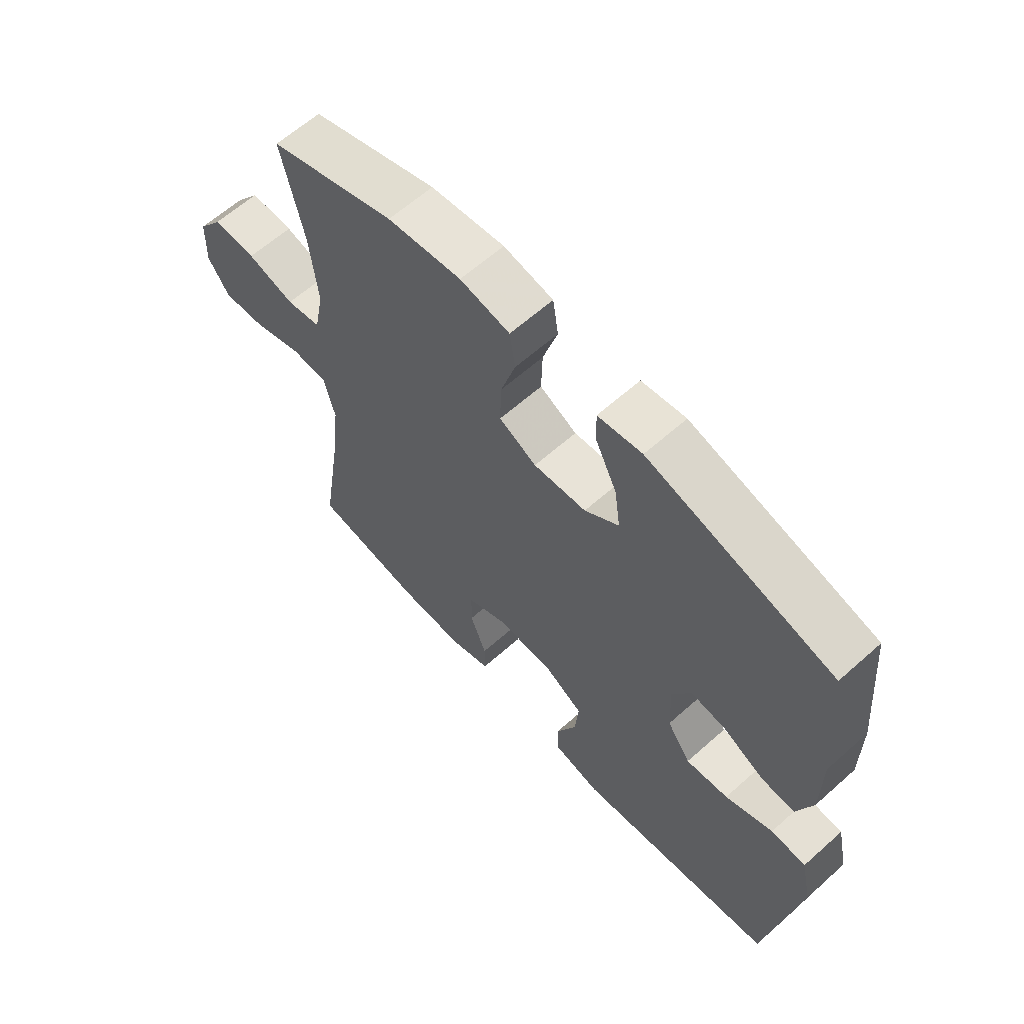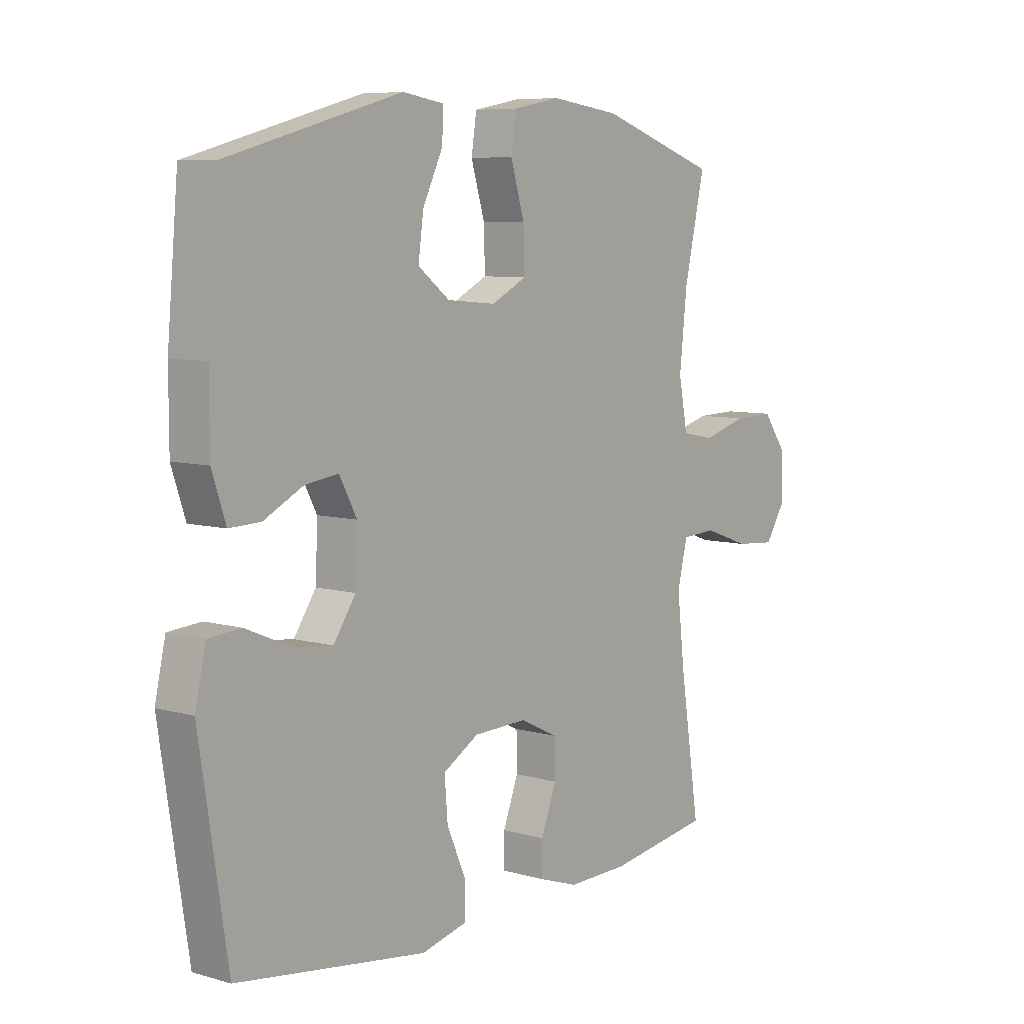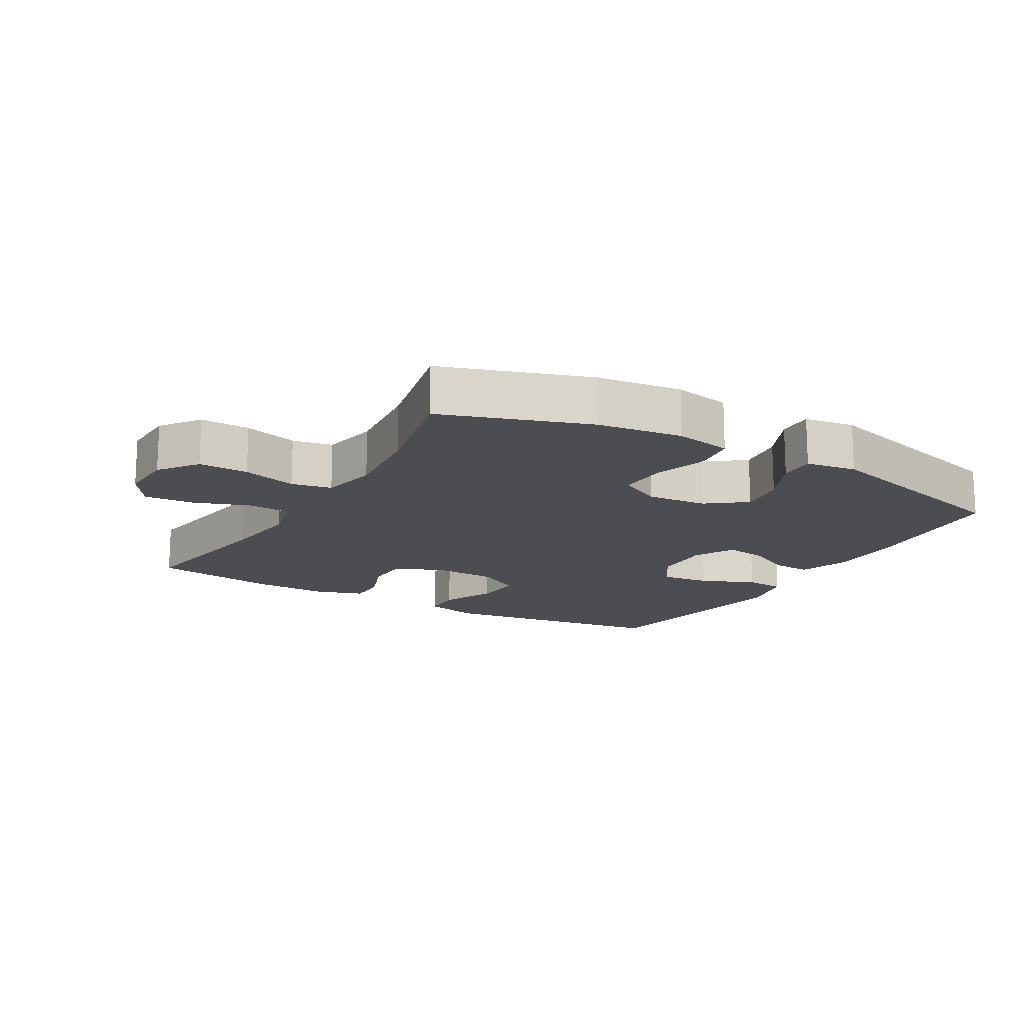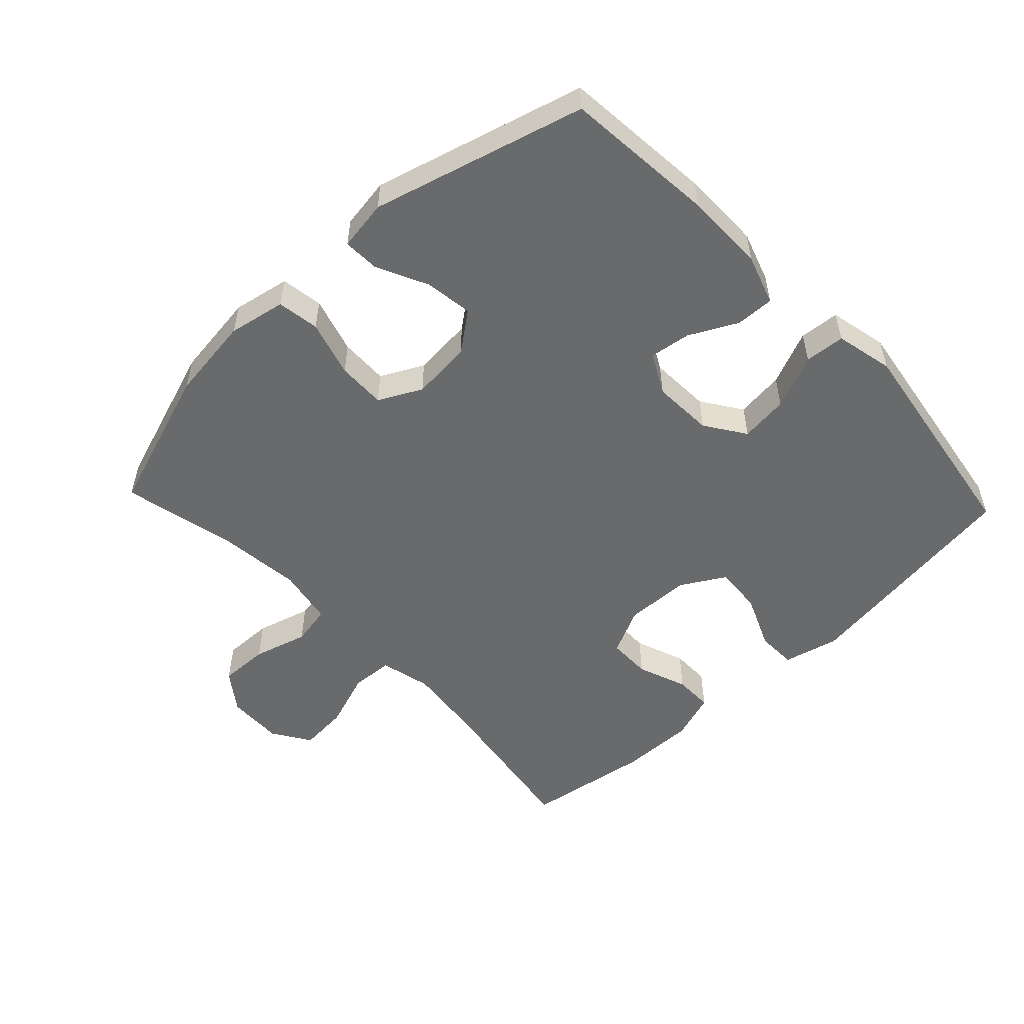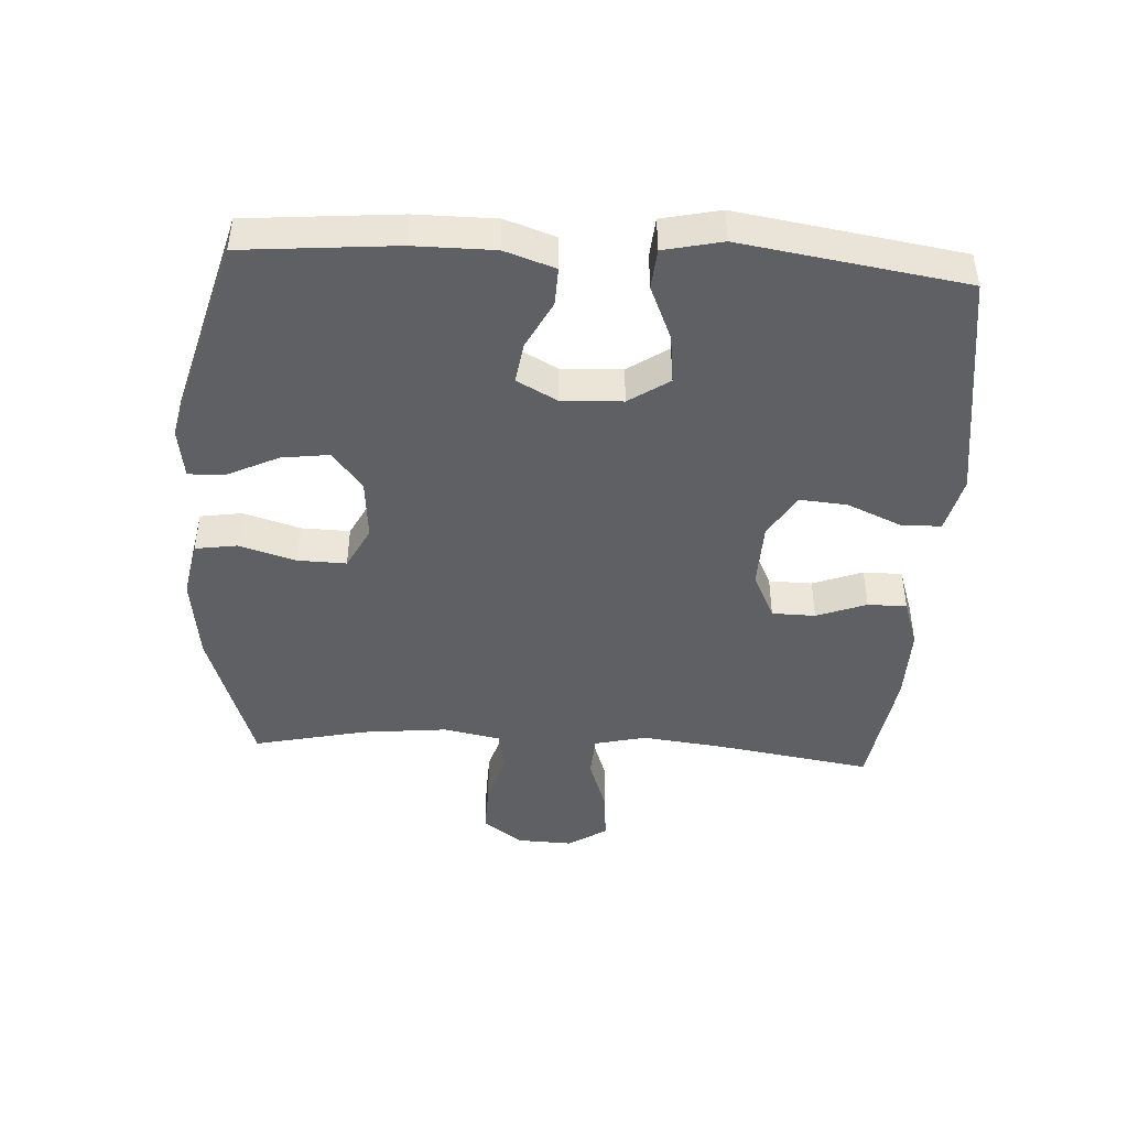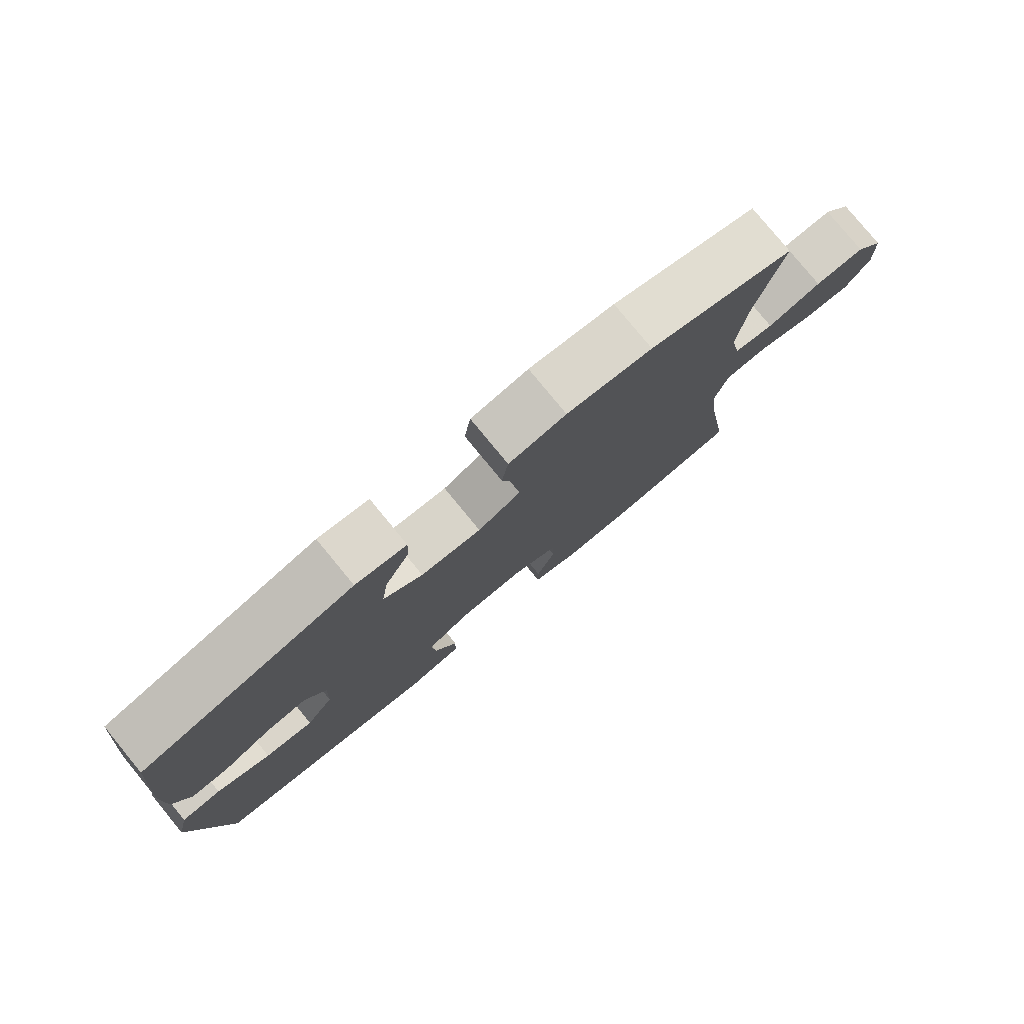
<metadata>
{"format":"obj","ext":"obj","renderer":"f3d","projection":"perspective","resolution":1024,"background":"white","views":[{"elev":62.7,"azim":48.0,"up":"+Z"},{"elev":7.4,"azim":129.0,"up":"+Z"},{"elev":-15.8,"azim":-30.2,"up":"+Y"},{"elev":-52.9,"azim":43.4,"up":"+Y"},{"elev":-45.1,"azim":86.6,"up":"+Y"},{"elev":79.2,"azim":140.6,"up":"+Z"}]}
</metadata>
<code>
v -0.5 0.07 -0.5
v -0.462 0.07 -0.254
v -0.448 0.07 -0.132
v -0.467 0.07 -0.053
v -0.532 0.07 -0.049
v -0.62 0.07 -0.08
v -0.696 0.07 -0.086
v -0.734 0.07 -0.027
v -0.731 0.07 0.06
v -0.687 0.07 0.12
v -0.61 0.07 0.118
v -0.526 0.07 0.094
v -0.464 0.07 0.106
v -0.447 0.07 0.194
v -0.461 0.07 0.326
v -0.5 0.07 0.5
v -0.275 0.07 0.576
v -0.144 0.07 0.593
v -0.056 0.07 0.576
v -0.046 0.07 0.511
v -0.072 0.07 0.424
v -0.074 0.07 0.349
v -0.008 0.07 0.315
v 0.085 0.07 0.323
v 0.145 0.07 0.369
v 0.135 0.07 0.443
v 0.097 0.07 0.522
v 0.095 0.07 0.578
v 0.173 0.07 0.59
v 0.5 0.07 0.5
v 0.521 0.07 0.265
v 0.521 0.07 0.141
v 0.495 0.07 0.063
v 0.436 0.07 0.065
v 0.362 0.07 0.103
v 0.299 0.07 0.112
v 0.266 0.07 0.05
v 0.27 0.07 -0.044
v 0.312 0.07 -0.106
v 0.387 0.07 -0.097
v 0.471 0.07 -0.061
v 0.533 0.07 -0.066
v 0.553 0.07 -0.156
v 0.5 0.07 -0.5
v 0.142 0.07 -0.551
v 0.056 0.07 -0.53
v 0.055 0.07 -0.468
v 0.091 0.07 -0.385
v 0.097 0.07 -0.311
v 0.029 0.07 -0.271
v -0.072 0.07 -0.268
v -0.144 0.07 -0.303
v -0.145 0.07 -0.37
v -0.116 0.07 -0.447
v -0.116 0.07 -0.507
v -0.19 0.07 -0.532
v -0.306 0.07 -0.53
v -0.5 0 -0.5
v -0.462 0 -0.254
v -0.448 0 -0.132
v -0.467 0 -0.053
v -0.532 0 -0.049
v -0.62 0 -0.08
v -0.696 0 -0.086
v -0.734 0 -0.027
v -0.731 0 0.06
v -0.687 0 0.12
v -0.61 0 0.118
v -0.526 0 0.094
v -0.464 0 0.106
v -0.447 0 0.194
v -0.461 0 0.326
v -0.5 0 0.5
v -0.275 0 0.576
v -0.144 0 0.593
v -0.056 0 0.576
v -0.046 0 0.511
v -0.072 0 0.424
v -0.074 0 0.349
v -0.008 0 0.315
v 0.085 0 0.323
v 0.145 0 0.369
v 0.135 0 0.443
v 0.097 0 0.522
v 0.095 0 0.578
v 0.173 0 0.59
v 0.5 0 0.5
v 0.521 0 0.265
v 0.521 0 0.141
v 0.495 0 0.063
v 0.436 0 0.065
v 0.362 0 0.103
v 0.299 0 0.112
v 0.266 0 0.05
v 0.27 0 -0.044
v 0.312 0 -0.106
v 0.387 0 -0.097
v 0.471 0 -0.061
v 0.533 0 -0.066
v 0.553 0 -0.156
v 0.5 0 -0.5
v 0.142 0 -0.551
v 0.056 0 -0.53
v 0.055 0 -0.468
v 0.091 0 -0.385
v 0.097 0 -0.311
v 0.029 0 -0.271
v -0.072 0 -0.268
v -0.144 0 -0.303
v -0.145 0 -0.37
v -0.116 0 -0.447
v -0.116 0 -0.507
v -0.19 0 -0.532
v -0.306 0 -0.53
f 56 57 1 2
f 53 54 55 56
f 52 53 56 2
f 51 52 2 3
f 50 51 3 4
f 45 46 47 48
f 45 48 49
f 44 45 49
f 43 44 49 50
f 40 41 42 43
f 39 40 43 50
f 32 33 34 35
f 32 35 36
f 31 32 36
f 30 31 36
f 29 30 36 37
f 26 27 28 29
f 25 26 29 37
f 18 19 20 21
f 18 21 22
f 15 16 17 18
f 14 15 18 22
f 13 14 22 23
f 9 10 11 12
f 7 8 9 12
f 5 6 7 12
f 4 5 12 13
f 38 39 50 4
f 24 25 37 38
f 23 24 38
f 4 13 23 38
f 59 58 114 113
f 113 112 111 110
f 59 113 110 109
f 60 59 109 108
f 61 60 108 107
f 105 104 103 102
f 106 105 102
f 106 102 101
f 107 106 101 100
f 100 99 98 97
f 107 100 97 96
f 92 91 90 89
f 93 92 89
f 93 89 88
f 93 88 87
f 94 93 87 86
f 86 85 84 83
f 94 86 83 82
f 78 77 76 75
f 79 78 75
f 75 74 73 72
f 79 75 72 71
f 80 79 71 70
f 69 68 67 66
f 69 66 65 64
f 69 64 63 62
f 70 69 62 61
f 61 107 96 95
f 95 94 82 81
f 95 81 80
f 95 80 70 61
f 1 58 59 2
f 2 59 60 3
f 3 60 61 4
f 4 61 62 5
f 5 62 63 6
f 6 63 64 7
f 7 64 65 8
f 8 65 66 9
f 9 66 67 10
f 10 67 68 11
f 11 68 69 12
f 12 69 70 13
f 13 70 71 14
f 14 71 72 15
f 15 72 73 16
f 16 73 74 17
f 17 74 75 18
f 18 75 76 19
f 19 76 77 20
f 20 77 78 21
f 21 78 79 22
f 22 79 80 23
f 23 80 81 24
f 24 81 82 25
f 25 82 83 26
f 26 83 84 27
f 27 84 85 28
f 28 85 86 29
f 29 86 87 30
f 30 87 88 31
f 31 88 89 32
f 32 89 90 33
f 33 90 91 34
f 34 91 92 35
f 35 92 93 36
f 36 93 94 37
f 37 94 95 38
f 38 95 96 39
f 39 96 97 40
f 40 97 98 41
f 41 98 99 42
f 42 99 100 43
f 43 100 101 44
f 44 101 102 45
f 45 102 103 46
f 46 103 104 47
f 47 104 105 48
f 48 105 106 49
f 49 106 107 50
f 50 107 108 51
f 51 108 109 52
f 52 109 110 53
f 53 110 111 54
f 54 111 112 55
f 55 112 113 56
f 56 113 114 57
f 57 114 58 1

</code>
